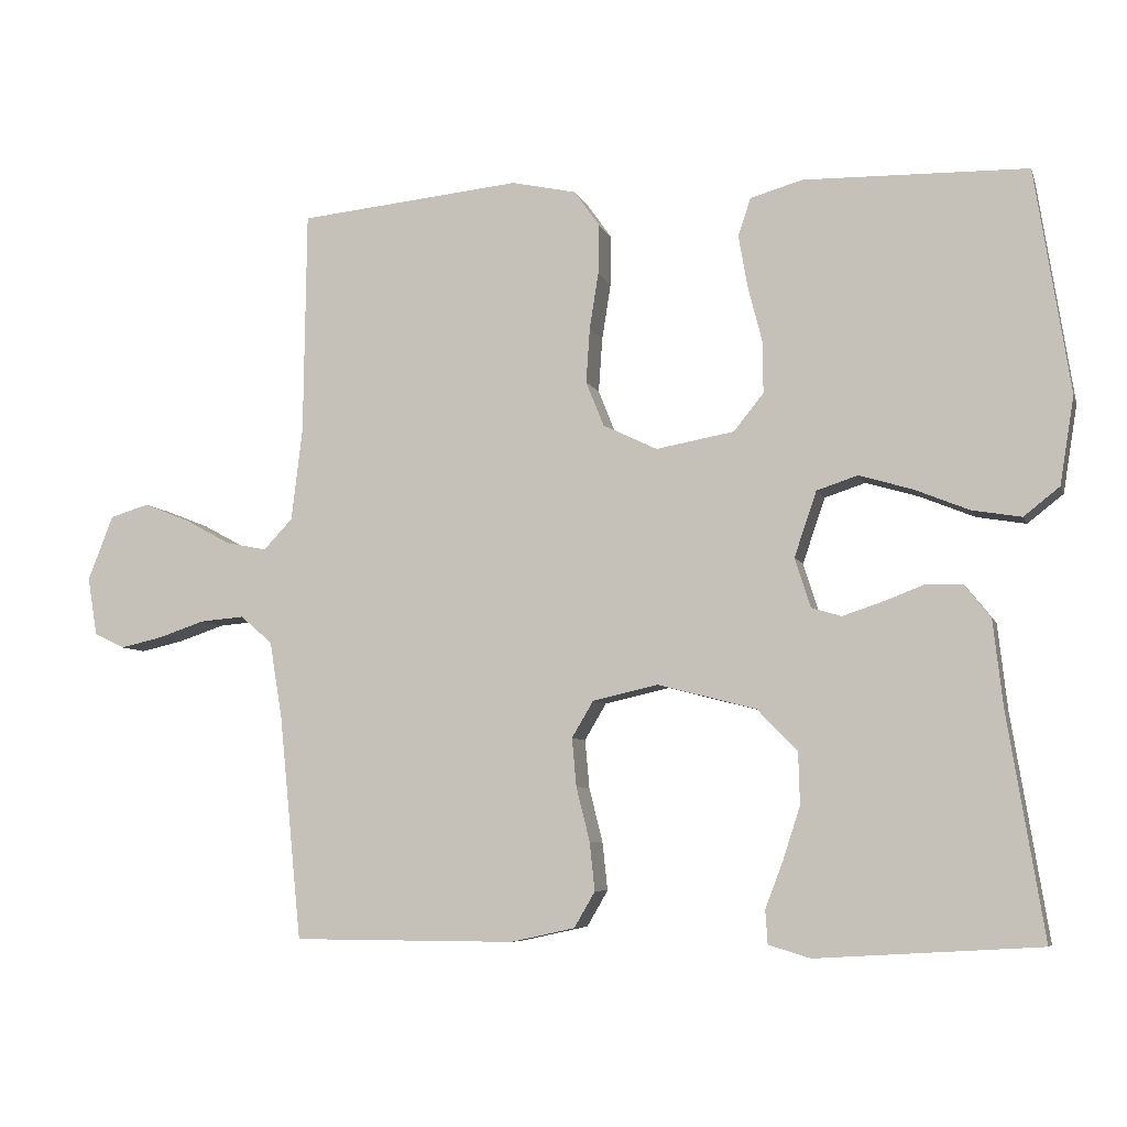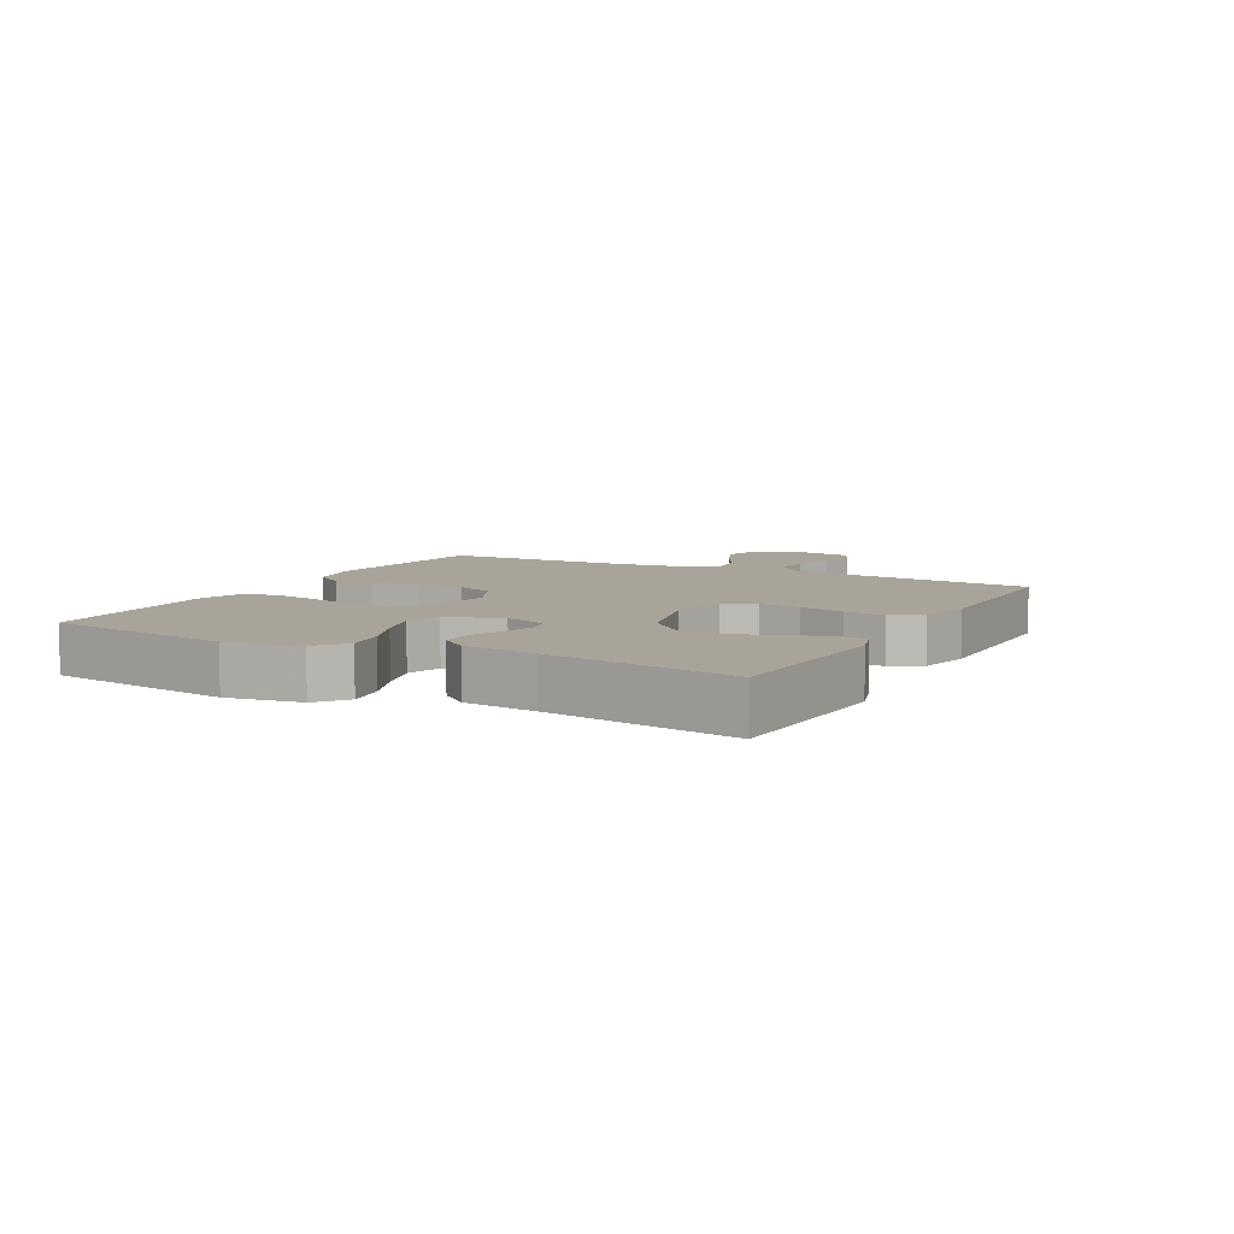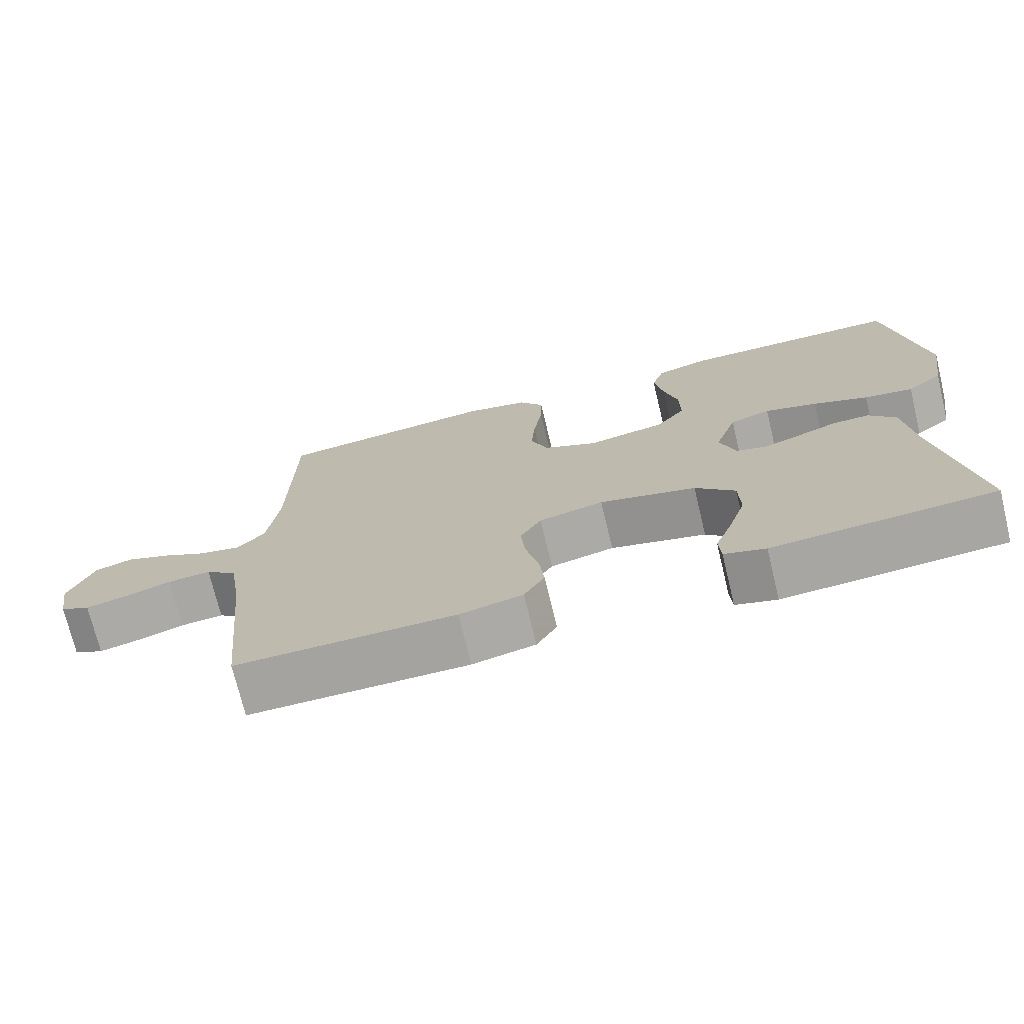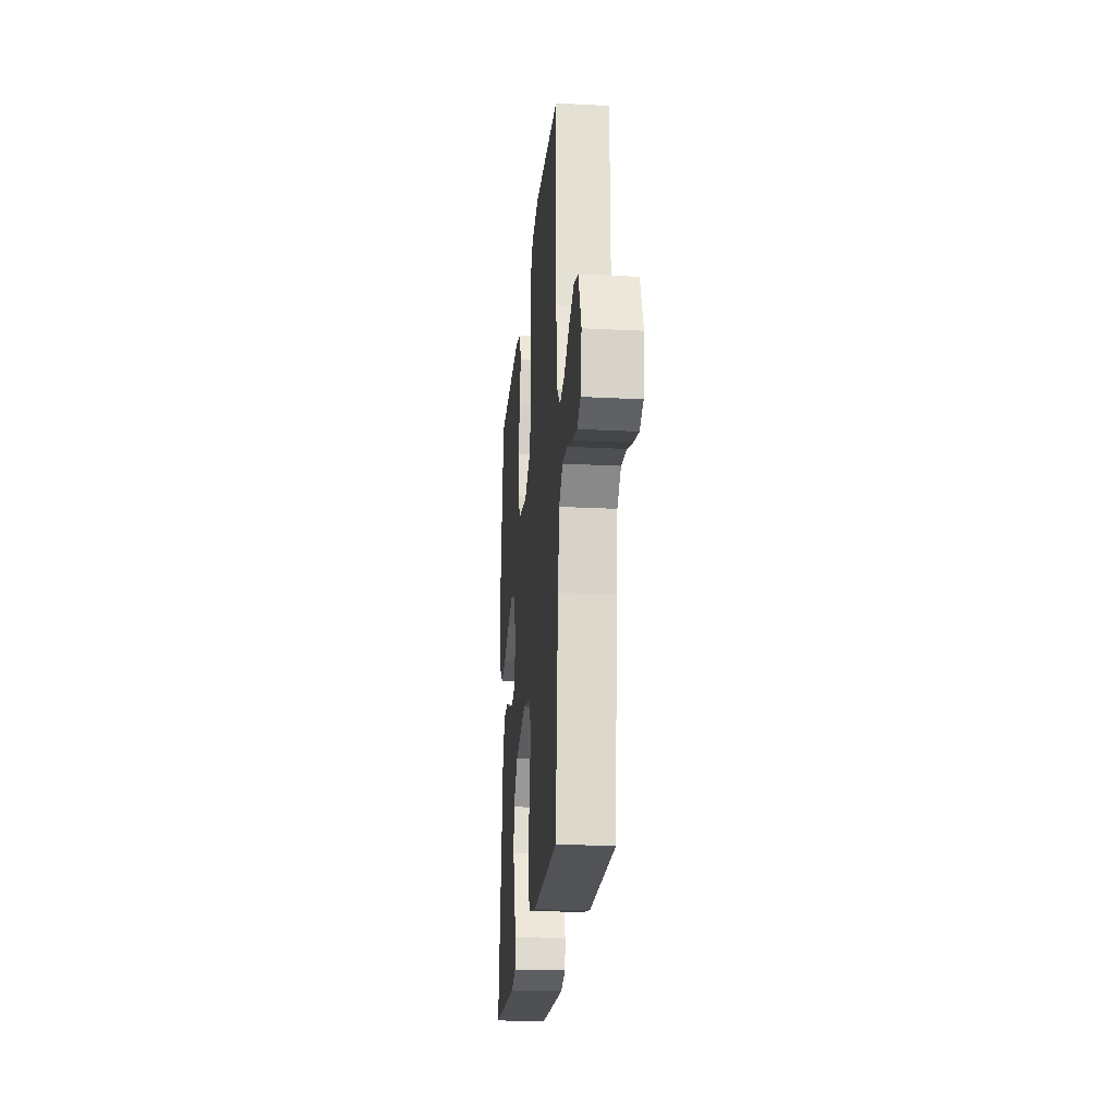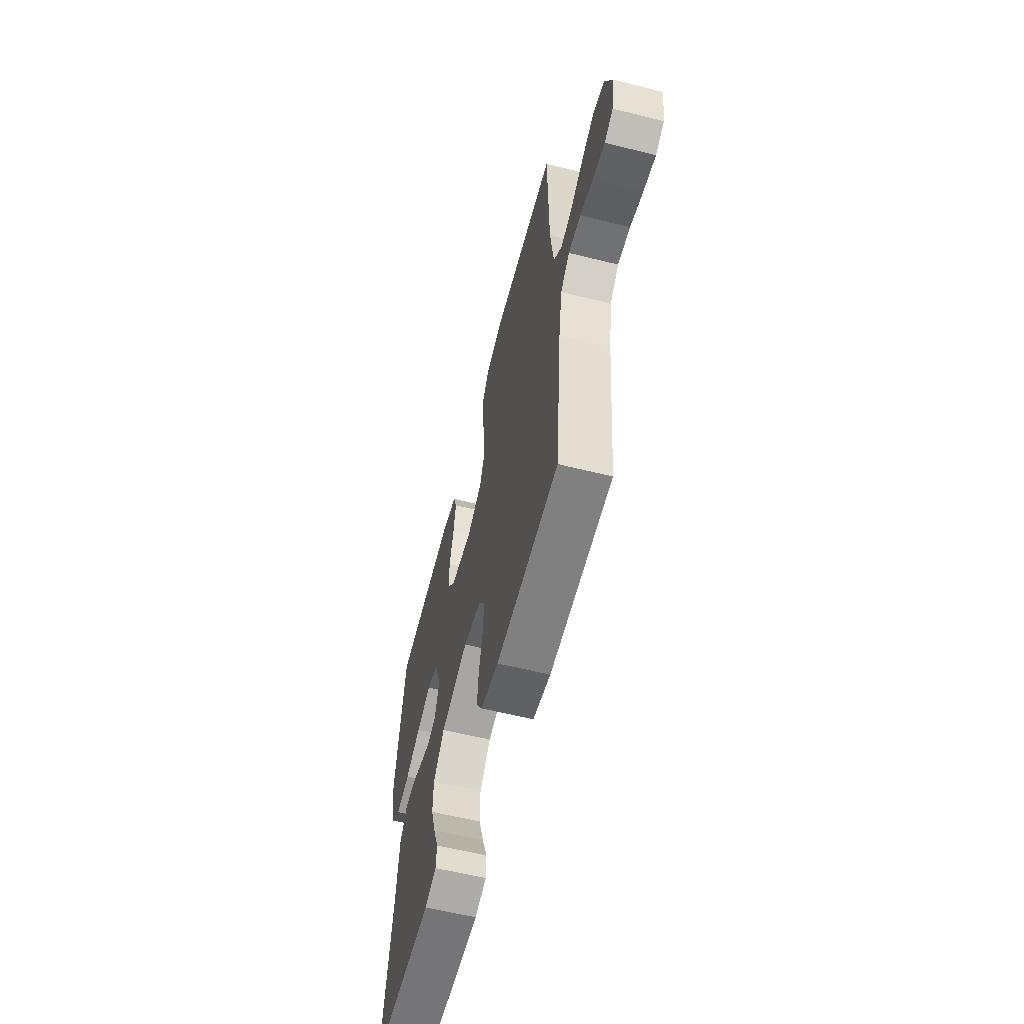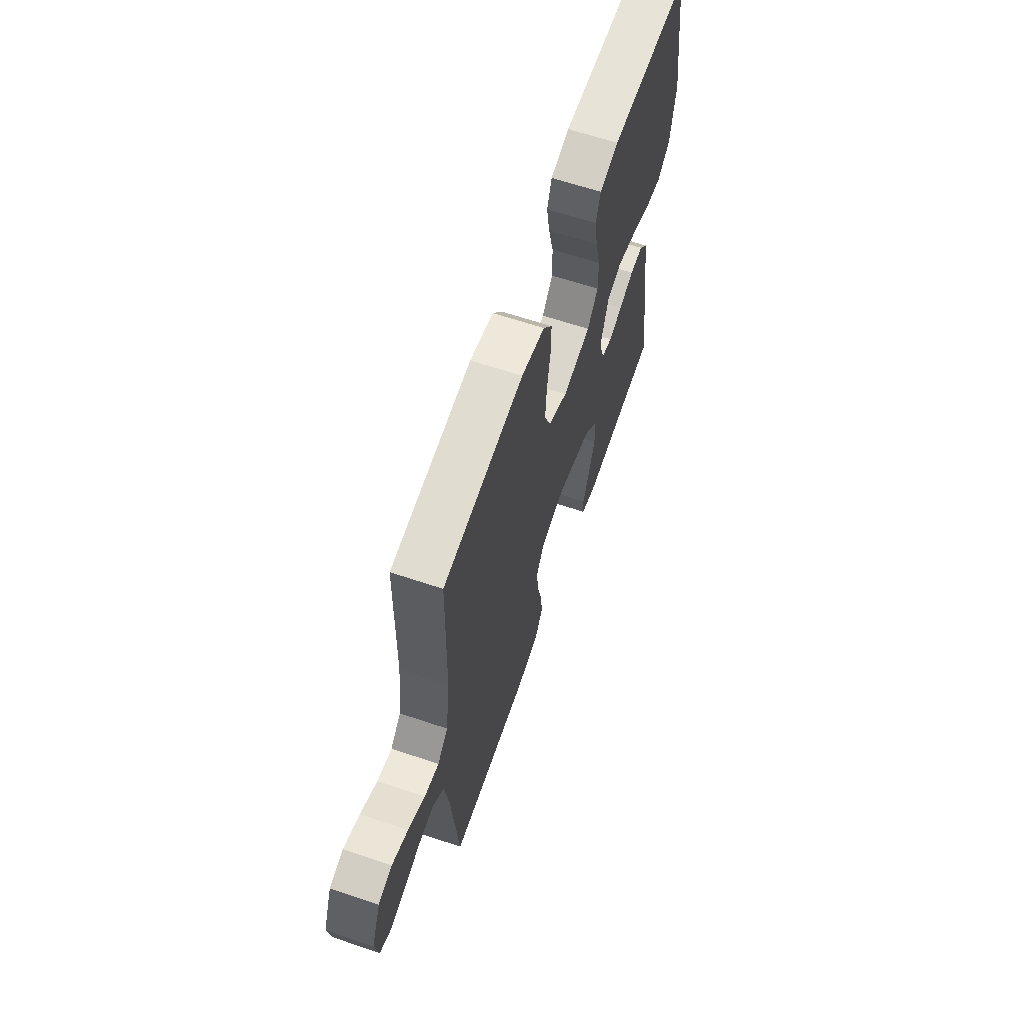
<metadata>
{"format":"obj","ext":"obj","renderer":"f3d","projection":"perspective","resolution":1024,"background":"white","views":[{"elev":-6.5,"azim":14.9,"up":"+Z"},{"elev":7.3,"azim":118.0,"up":"+Y"},{"elev":-72.9,"azim":13.6,"up":"+Z"},{"elev":-22.3,"azim":-95.1,"up":"+Z"},{"elev":-60.0,"azim":-104.3,"up":"+Z"},{"elev":63.3,"azim":-71.1,"up":"+Z"}]}
</metadata>
<code>
v -0.5 0.07 0.5
v -0.2 0.07 0.53
v -0.113 0.07 0.511
v -0.079 0.07 0.463
v -0.08 0.07 0.396
v -0.092 0.07 0.32
v -0.097 0.07 0.247
v -0.073 0.07 0.187
v 0 0.07 0.152
v 0.105 0.07 0.171
v 0.145 0.07 0.221
v 0.144 0.07 0.291
v 0.125 0.07 0.366
v 0.113 0.07 0.435
v 0.13 0.07 0.486
v 0.2 0.07 0.506
v 0.5 0.07 0.5
v 0.547 0.07 0.2
v 0.528 0.07 0.082
v 0.48 0.07 0.044
v 0.414 0.07 0.055
v 0.34 0.07 0.085
v 0.269 0.07 0.106
v 0.214 0.07 0.088
v 0.184 0.07 0
v 0.205 0.07 -0.066
v 0.245 0.07 -0.078
v 0.297 0.07 -0.061
v 0.352 0.07 -0.04
v 0.402 0.07 -0.04
v 0.438 0.07 -0.085
v 0.451 0.07 -0.2
v 0.5 0.07 -0.5
v 0.2 0.07 -0.518
v 0.144 0.07 -0.501
v 0.141 0.07 -0.456
v 0.165 0.07 -0.393
v 0.188 0.07 -0.322
v 0.186 0.07 -0.253
v 0.132 0.07 -0.197
v 0 0.07 -0.163
v -0.088 0.07 -0.183
v -0.117 0.07 -0.232
v -0.111 0.07 -0.297
v -0.093 0.07 -0.369
v -0.086 0.07 -0.434
v -0.114 0.07 -0.482
v -0.2 0.07 -0.501
v -0.5 0.07 -0.5
v -0.53 0.07 -0.2
v -0.547 0.07 -0.096
v -0.59 0.07 -0.059
v -0.649 0.07 -0.064
v -0.712 0.07 -0.085
v -0.769 0.07 -0.098
v -0.81 0.07 -0.078
v -0.823 0.07 0
v -0.789 0.07 0.087
v -0.737 0.07 0.103
v -0.676 0.07 0.079
v -0.613 0.07 0.045
v -0.558 0.07 0.034
v -0.519 0.07 0.075
v -0.504 0.07 0.2
v -0.5 0 0.5
v -0.2 0 0.53
v -0.113 0 0.511
v -0.079 0 0.463
v -0.08 0 0.396
v -0.092 0 0.32
v -0.097 0 0.247
v -0.073 0 0.187
v 0 0 0.152
v 0.105 0 0.171
v 0.145 0 0.221
v 0.144 0 0.291
v 0.125 0 0.366
v 0.113 0 0.435
v 0.13 0 0.486
v 0.2 0 0.506
v 0.5 0 0.5
v 0.547 0 0.2
v 0.528 0 0.082
v 0.48 0 0.044
v 0.414 0 0.055
v 0.34 0 0.085
v 0.269 0 0.106
v 0.214 0 0.088
v 0.184 0 0
v 0.205 0 -0.066
v 0.245 0 -0.078
v 0.297 0 -0.061
v 0.352 0 -0.04
v 0.402 0 -0.04
v 0.438 0 -0.085
v 0.451 0 -0.2
v 0.5 0 -0.5
v 0.2 0 -0.518
v 0.144 0 -0.501
v 0.141 0 -0.456
v 0.165 0 -0.393
v 0.188 0 -0.322
v 0.186 0 -0.253
v 0.132 0 -0.197
v 0 0 -0.163
v -0.088 0 -0.183
v -0.117 0 -0.232
v -0.111 0 -0.297
v -0.093 0 -0.369
v -0.086 0 -0.434
v -0.114 0 -0.482
v -0.2 0 -0.501
v -0.5 0 -0.5
v -0.53 0 -0.2
v -0.547 0 -0.096
v -0.59 0 -0.059
v -0.649 0 -0.064
v -0.712 0 -0.085
v -0.769 0 -0.098
v -0.81 0 -0.078
v -0.823 0 0
v -0.789 0 0.087
v -0.737 0 0.103
v -0.676 0 0.079
v -0.613 0 0.045
v -0.558 0 0.034
v -0.519 0 0.075
v -0.504 0 0.2
f 59 60 61
f 58 59 61
f 57 58 61
f 56 57 61
f 55 56 61
f 54 55 61
f 53 54 61
f 52 53 61 62
f 51 52 62 63
f 48 49 50
f 47 48 50
f 46 47 50
f 45 46 50
f 44 45 50
f 50 51 63
f 44 50 63
f 43 44 63
f 35 36 37
f 34 35 37
f 33 34 37
f 32 33 37
f 32 37 38
f 31 32 38
f 30 31 38
f 29 30 38
f 28 29 38
f 27 28 38 39
f 20 21 22
f 19 20 22
f 18 19 22
f 17 18 22
f 16 17 22
f 15 16 22
f 14 15 22
f 13 14 22
f 12 13 22
f 11 12 22 23
f 10 11 23 24
f 4 5 6
f 3 4 6
f 2 3 6
f 1 2 6
f 64 1 6
f 64 6 7
f 64 7 8
f 63 64 8
f 43 63 8
f 42 43 8
f 41 42 8 9
f 40 41 9 10
f 26 27 39 40
f 25 26 40 10
f 10 24 25
f 125 124 123
f 125 123 122
f 125 122 121
f 125 121 120
f 125 120 119
f 125 119 118
f 125 118 117
f 126 125 117 116
f 127 126 116 115
f 114 113 112
f 114 112 111
f 114 111 110
f 114 110 109
f 114 109 108
f 127 115 114
f 127 114 108
f 127 108 107
f 101 100 99
f 101 99 98
f 101 98 97
f 101 97 96
f 102 101 96
f 102 96 95
f 102 95 94
f 102 94 93
f 102 93 92
f 103 102 92 91
f 86 85 84
f 86 84 83
f 86 83 82
f 86 82 81
f 86 81 80
f 86 80 79
f 86 79 78
f 86 78 77
f 86 77 76
f 87 86 76 75
f 88 87 75 74
f 70 69 68
f 70 68 67
f 70 67 66
f 70 66 65
f 70 65 128
f 71 70 128
f 72 71 128
f 72 128 127
f 72 127 107
f 72 107 106
f 73 72 106 105
f 74 73 105 104
f 104 103 91 90
f 74 104 90 89
f 89 88 74
f 1 65 66 2
f 2 66 67 3
f 3 67 68 4
f 4 68 69 5
f 5 69 70 6
f 6 70 71 7
f 7 71 72 8
f 8 72 73 9
f 9 73 74 10
f 10 74 75 11
f 11 75 76 12
f 12 76 77 13
f 13 77 78 14
f 14 78 79 15
f 15 79 80 16
f 16 80 81 17
f 17 81 82 18
f 18 82 83 19
f 19 83 84 20
f 20 84 85 21
f 21 85 86 22
f 22 86 87 23
f 23 87 88 24
f 24 88 89 25
f 25 89 90 26
f 26 90 91 27
f 27 91 92 28
f 28 92 93 29
f 29 93 94 30
f 30 94 95 31
f 31 95 96 32
f 32 96 97 33
f 33 97 98 34
f 34 98 99 35
f 35 99 100 36
f 36 100 101 37
f 37 101 102 38
f 38 102 103 39
f 39 103 104 40
f 40 104 105 41
f 41 105 106 42
f 42 106 107 43
f 43 107 108 44
f 44 108 109 45
f 45 109 110 46
f 46 110 111 47
f 47 111 112 48
f 48 112 113 49
f 49 113 114 50
f 50 114 115 51
f 51 115 116 52
f 52 116 117 53
f 53 117 118 54
f 54 118 119 55
f 55 119 120 56
f 56 120 121 57
f 57 121 122 58
f 58 122 123 59
f 59 123 124 60
f 60 124 125 61
f 61 125 126 62
f 62 126 127 63
f 63 127 128 64
f 64 128 65 1

</code>
